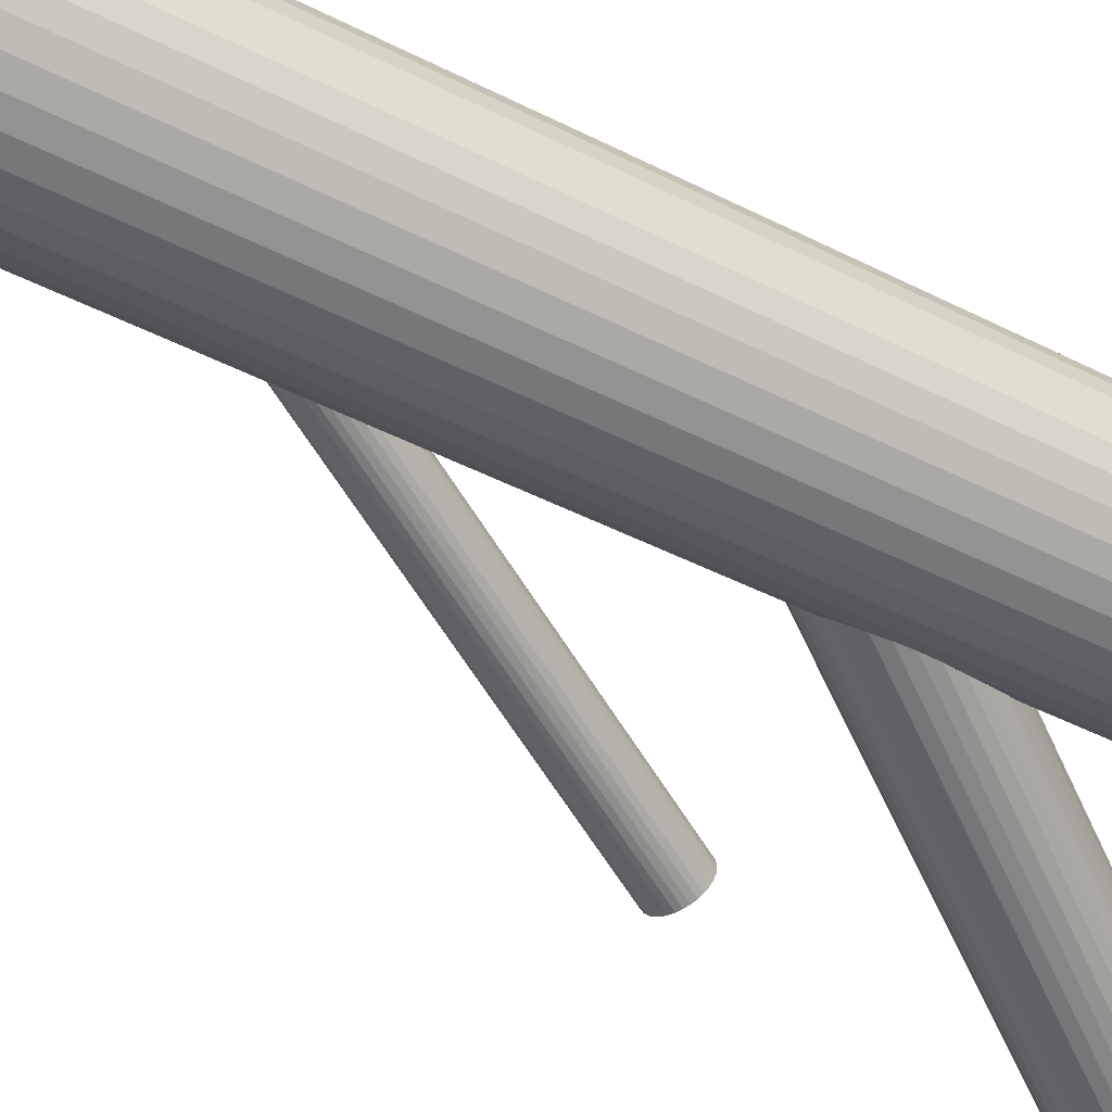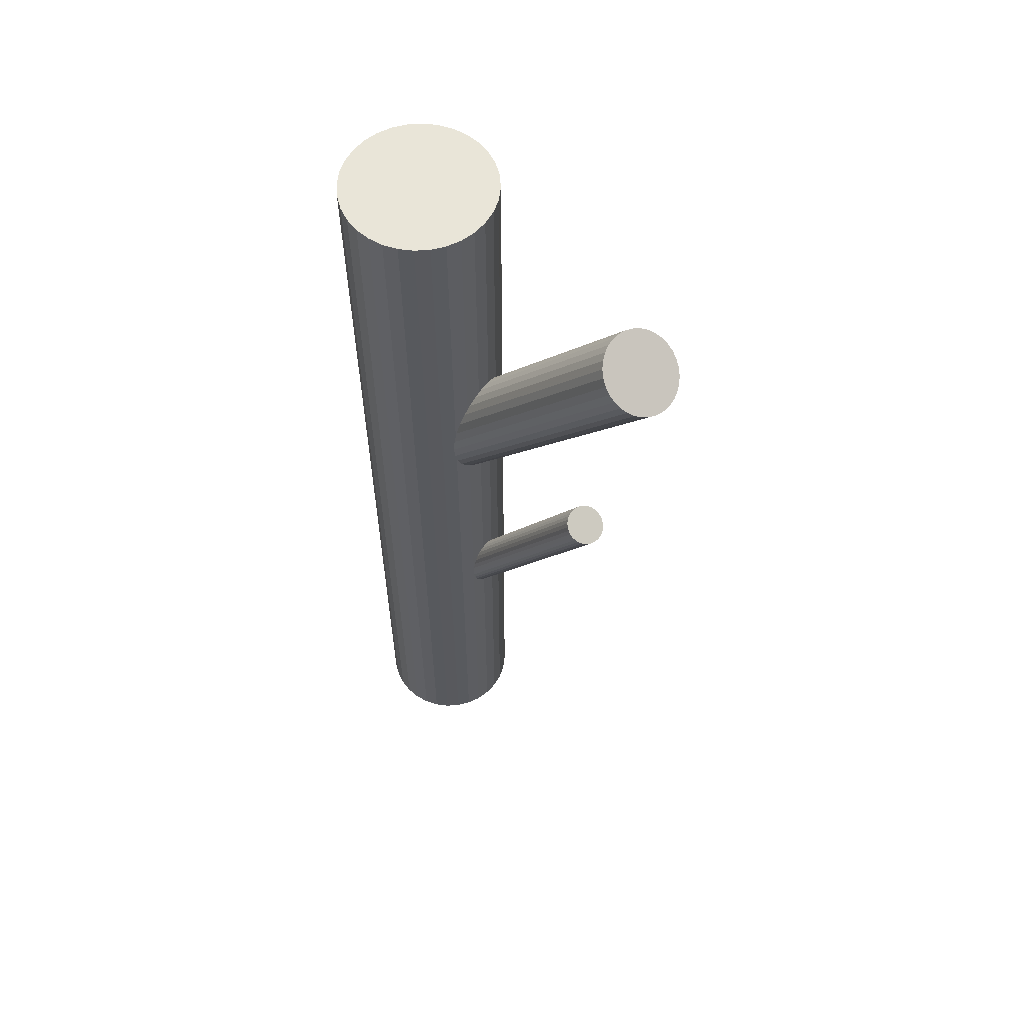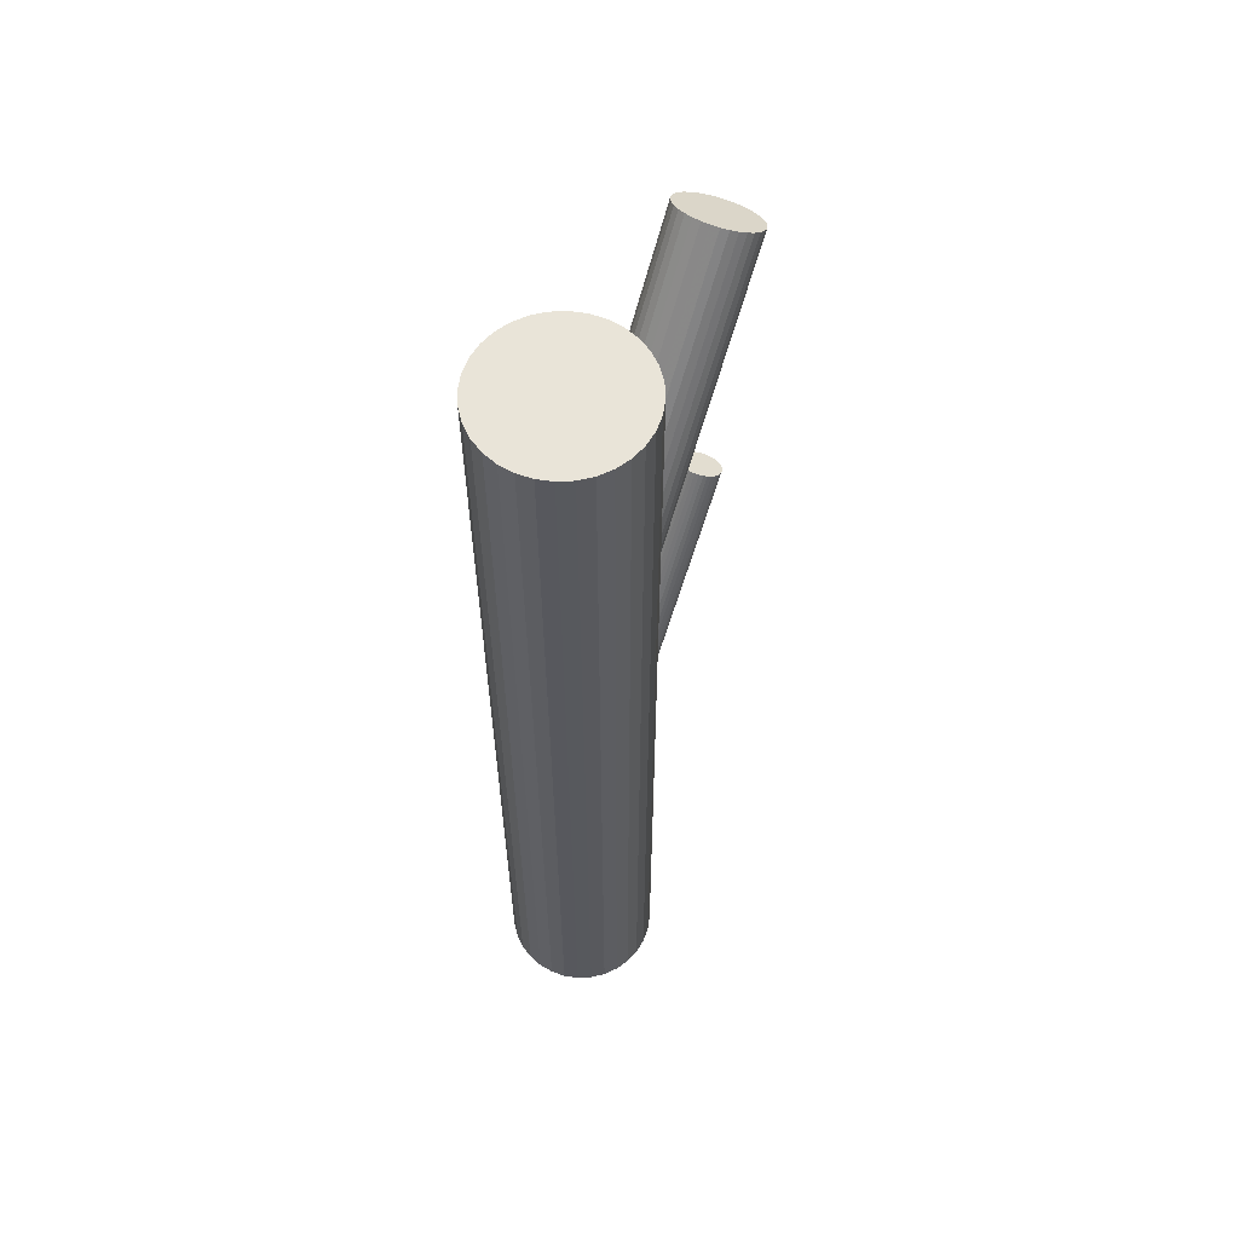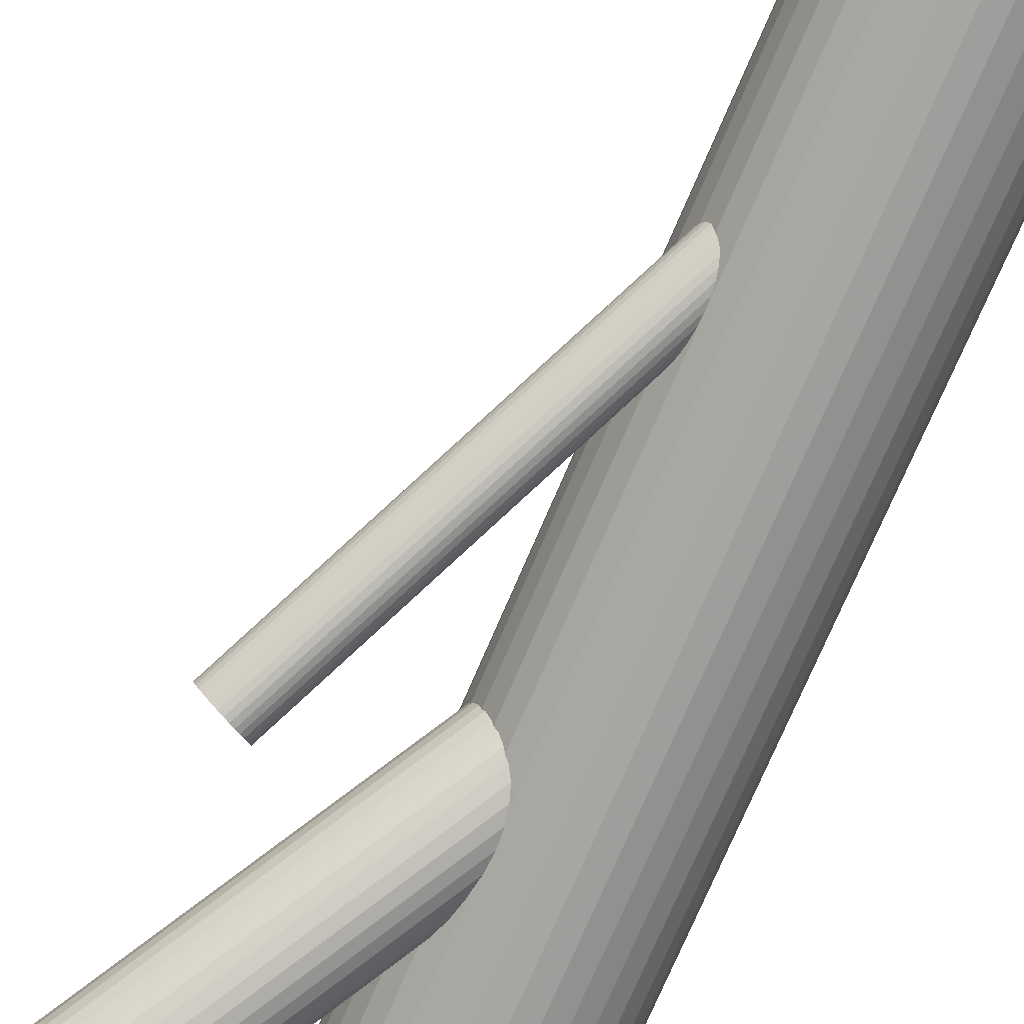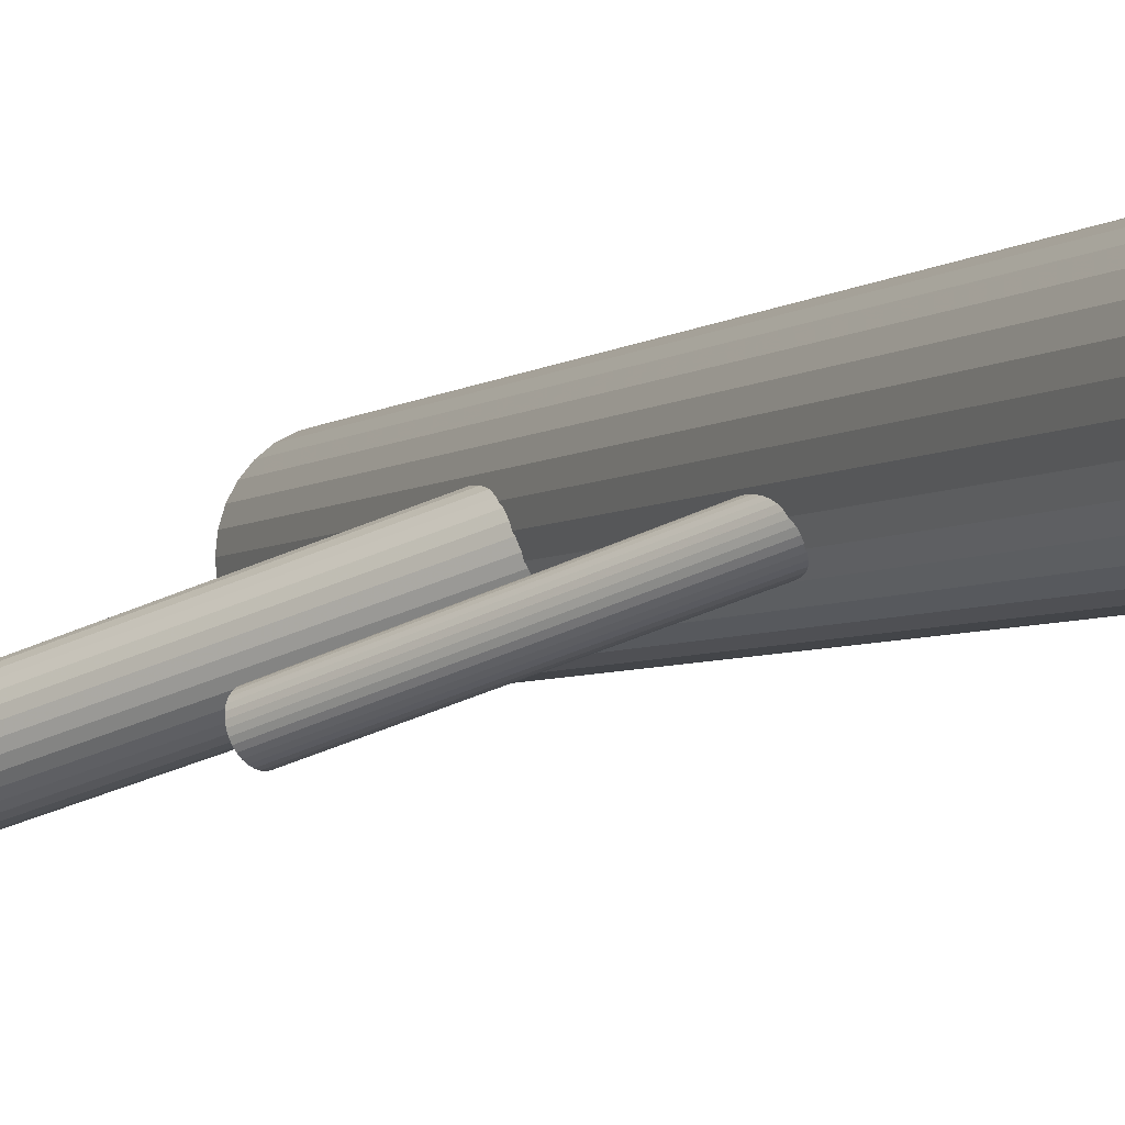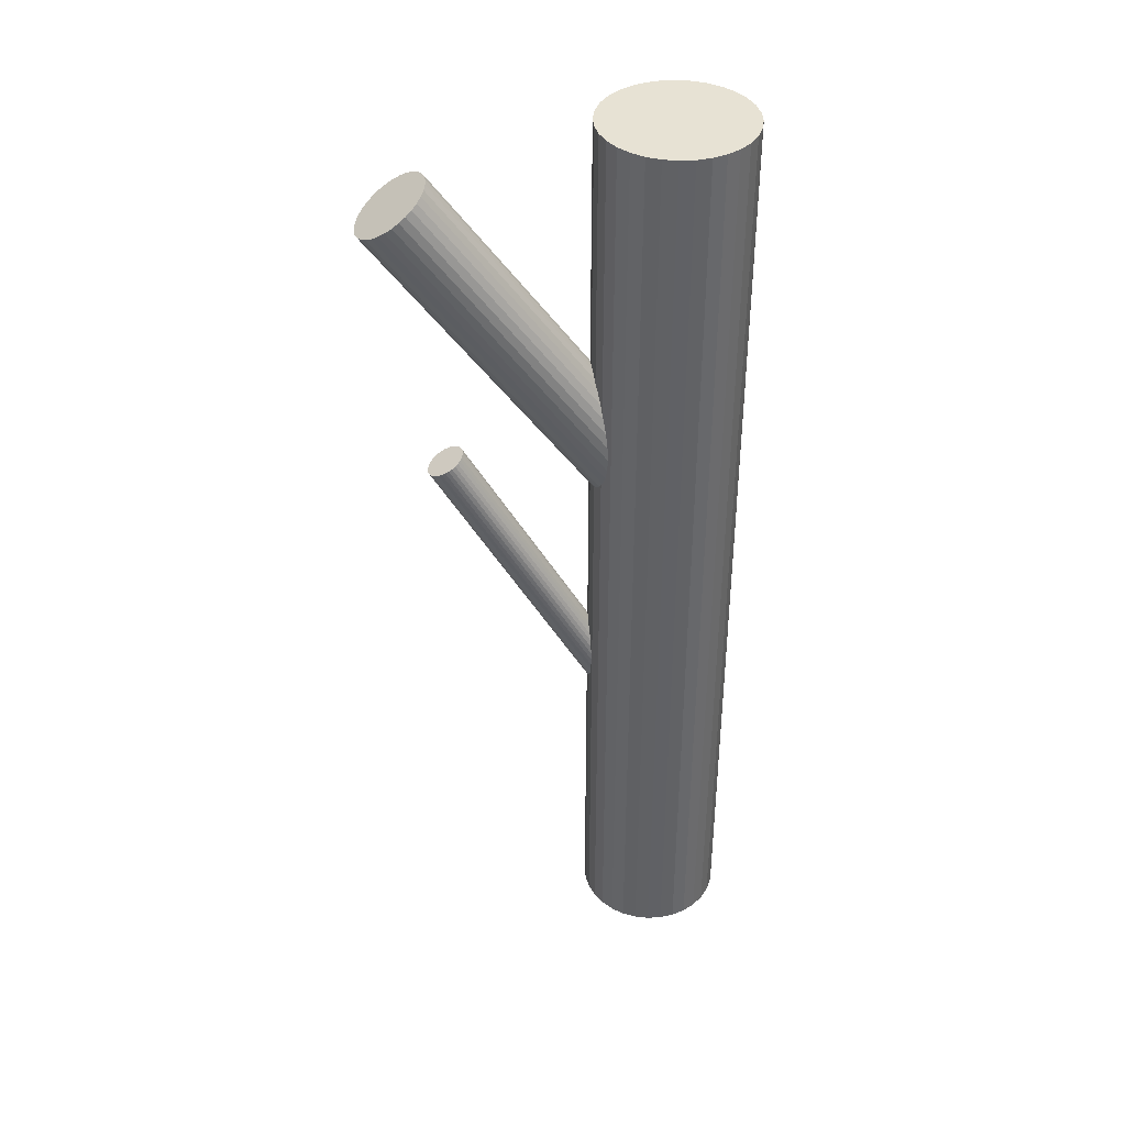
<metadata>
{"format":"obj","ext":"obj","renderer":"f3d","projection":"perspective","resolution":1024,"background":"white","views":[{"elev":-42.2,"azim":-122.0,"up":"+Y"},{"elev":59.7,"azim":13.0,"up":"+Z"},{"elev":60.3,"azim":-87.2,"up":"+Z"},{"elev":-72.9,"azim":157.0,"up":"+Y"},{"elev":-4.3,"azim":155.5,"up":"+Y"},{"elev":39.9,"azim":148.1,"up":"+Z"}]}
</metadata>
<code>
v -0.09081 0.05714 -0.2582
v 0.0929 -0.09009 0.1226
v -0.03412 0.0801 -0.5
v -0.03412 0.0801 0.5
v -0.03412 -0.004749 -0.5
v -0.03412 -0.004749 0.5
v 0.1119 -0.07875 0.1162
v 0.08552 -0.05503 0.1361
v 0.1002 -0.089 0.1192
v -0.06721 0.02333 0.04259
v -0.09292 0.07779 0.07608
v -0.1309 0.04444 0.09057
v -0.07125 0.01629 0.04306
v -0.1016 0.05666 -0.2529
v -0.08696 0.02268 -0.2697
v -0.1133 0.04641 -0.2499
v -0.09433 0.05775 -0.2562
v 0.08938 -0.08949 0.1245
v -0.07993 0.07515 0.06682
v -0.1209 0.003722 0.07154
v -0.115 0.04271 -0.2501
v 0.1133 -0.05981 0.1208
v 0.1389 -0.07393 0.4298
v -0.1292 0.01449 0.08027
v -0.1256 0.008547 0.07608
v -0.1268 -0.03288 -0.5
v -0.1268 -0.03288 0.5
v -0.1268 0.1082 -0.5
v -0.1268 0.1082 0.5
v -0.1125 0.1126 -0.5
v -0.1125 0.1126 0.5
v -0.1125 -0.03722 -0.5
v -0.1125 -0.03722 0.5
v -0.02272 0.02278 -0.5
v -0.02272 0.02278 0.5
v -0.02272 0.05258 -0.5
v -0.02272 0.05258 0.5
v 0.08088 -0.08341 0.1305
v -0.06361 0.05403 0.04969
v -0.04362 0.09168 -0.5
v -0.04362 0.09168 0.5
v -0.04362 -0.01632 -0.5
v -0.04362 -0.01632 0.5
v 0.1146 -0.07116 0.117
v -0.1106 0.02162 -0.2582
v 0.1144 -0.06339 0.1192
v 0.1096 -0.08212 0.1164
v 0.09655 -0.08993 0.1208
v -0.1327 0.02879 0.08696
v -0.07897 0.04048 -0.2688
v -0.09981 0.07681 0.08027
v 0.1063 -0.05191 0.1265
v -0.0862 0.07723 0.07154
v -0.1051 0.055 -0.2516
v -0.0763 0.01008 0.04444
v -0.1066 0.07432 0.08394
v -0.174 0.03768 -0.5
v -0.174 0.03768 0.5
v -0.1131 0.07043 0.08696
v 0.09619 -0.07002 0.1265
v -0.08216 0.004927 0.04668
v 0.104 -0.07501 0.4522
v -0.02125 0.03768 -0.5
v -0.02125 0.03768 0.5
v 0.1693 -0.08828 0.4056
v 0.1436 -0.03382 0.4391
v 0.08612 -0.08813 0.1265
v 0.09583 -0.05011 0.1323
v -0.08862 0.001033 0.04969
v -0.1189 0.06528 0.08919
v 0.08274 -0.05793 0.1366
v 0.1056 -0.06717 0.4536
v -0.109 -0.001876 0.06209
v -0.09543 -0.001453 0.05336
v -0.09015 0.02036 -0.2688
v 0.07796 -0.07665 0.1338
v 0.1652 -0.09531 0.406
v -0.1163 0.03488 -0.2516
v -0.06251 0.04657 0.04668
v 0.07782 -0.06889 0.1361
v -0.08468 0.05374 -0.2622
v 0.1115 -0.05663 0.1226
v -0.1516 0.09168 -0.5
v -0.1516 0.09168 0.5
v -0.1516 -0.01632 -0.5
v -0.1516 -0.01632 0.5
v -0.1316 0.02133 0.08394
v 0.1566 -0.03646 0.4298
v 0.1156 -0.1079 0.4345
v -0.1725 0.02278 -0.5
v -0.1725 0.02278 0.5
v -0.1725 0.05258 -0.5
v -0.1725 0.05258 0.5
v -0.08272 0.1126 -0.5
v -0.08272 0.1126 0.5
v -0.08272 -0.03722 -0.5
v -0.08272 -0.03722 0.5
v 0.07909 -0.08023 0.1323
v -0.06964 0.06681 0.05755
v -0.06839 -0.03288 -0.5
v -0.06839 -0.03288 0.5
v -0.06839 0.1082 -0.5
v -0.06839 0.1082 0.5
v -0.06602 0.06086 0.05336
v 0.1073 -0.09712 0.4433
v 0.1109 -0.1031 0.4391
v 0.103 -0.05056 0.1285
v -0.08025 0.03265 -0.2703
v -0.07434 0.07163 0.06209
v 0.1729 -0.05758 0.4127
v -0.1009 0.01761 -0.2641
v -0.1153 0.0002029 0.06682
v -0.1083 0.05267 -0.2507
v -0.08191 0.02895 -0.2705
v -0.09363 0.0187 -0.2675
v 0.1038 -0.08282 0.4499
v -0.124 0.05906 0.09057
v 0.1367 -0.0348 0.4433
v 0.1503 -0.03438 0.4345
v -0.06435 0.03092 0.04306
v 0.1602 -0.1015 0.4074
v 0.1299 -0.03729 0.4469
v 0.08048 -0.06129 0.1368
v 0.09219 -0.05104 0.1338
v 0.1069 -0.08502 0.117
v -0.128 0.05203 0.09104
v 0.09947 -0.04995 0.1305
v -0.1023 -0.002436 0.05755
v 0.07882 -0.06499 0.1366
v -0.1044 0.01821 -0.2622
v -0.06276 0.03876 0.04444
v -0.1611 0.0801 -0.5
v -0.1611 0.0801 0.5
v -0.1611 -0.004749 -0.5
v -0.1611 -0.004749 0.5
v 0.1234 -0.04118 0.4499
v -0.02707 0.008454 -0.5
v -0.02707 0.008454 0.5
v -0.02707 0.0669 -0.5
v -0.02707 0.0669 0.5
v 0.1543 -0.1067 0.4097
v -0.08052 0.04788 -0.2659
v -0.1129 0.02429 -0.2562
v 0.08325 -0.08608 0.1285
v -0.07925 0.03654 -0.2697
v 0.1479 -0.1106 0.4127
v 0.1148 -0.06722 0.118
v 0.1176 -0.04633 0.4522
v 0.08872 -0.0527 0.1351
v -0.07939 0.04431 -0.2675
v 0.1275 -0.1135 0.4251
v 0.1411 -0.1131 0.4163
v -0.08417 0.02558 -0.2703
v 0.174 -0.06504 0.4097
v -0.09726 0.01777 -0.2659
v -0.08756 0.05579 -0.2602
v 0.1049 -0.09028 0.4469
v -0.05519 0.1012 -0.5
v -0.05519 0.1012 0.5
v -0.05519 -0.02582 -0.5
v -0.05519 -0.02582 0.5
v 0.1669 -0.0448 0.4205
v 0.1705 -0.05074 0.4163
v -0.09762 -0.03869 -0.5
v -0.09762 -0.03869 0.5
v -0.09762 0.114 -0.5
v -0.09762 0.114 0.5
v -0.09762 0.03768 -0.5
v -0.09762 0.03768 0.5
v -0.09762 0.03768 0.06682
v -0.09762 0.03768 -0.2602
v 0.1622 -0.03998 0.4251
v -0.14 0.1012 -0.5
v -0.14 0.1012 0.5
v -0.14 -0.02582 -0.5
v -0.14 -0.02582 0.5
v 0.1212 -0.1114 0.4298
v 0.1125 -0.05255 0.4536
v -0.1077 0.01957 -0.2602
v 0.1037 -0.08734 0.118
v 0.1721 -0.08069 0.406
v -0.09798 0.05758 -0.2545
v 0.07753 -0.07282 0.1351
v -0.1111 0.04977 -0.2501
v -0.1158 0.03105 -0.2529
v 0.1091 -0.05396 0.1245
v -0.116 0.03881 -0.2507
v 0.1085 -0.05958 0.454
v 0.1342 -0.114 0.4205
v -0.08231 0.05107 -0.2641
v 0.1737 -0.07285 0.4074
v -0.1682 0.008454 -0.5
v -0.1682 0.008454 0.5
v -0.1682 0.0669 -0.5
v -0.1682 0.0669 0.5
v -0.1147 0.02747 -0.2545
v 0.1136 -0.07505 0.1164
v -0.1325 0.03659 0.08919
f 63 168 36
f 63 36 64
f 64 36 37
f 64 37 169
f 36 168 139
f 36 139 37
f 37 139 140
f 37 140 169
f 139 168 3
f 139 3 140
f 140 3 4
f 140 4 169
f 3 168 40
f 3 40 4
f 4 40 41
f 4 41 169
f 40 168 158
f 40 158 41
f 41 158 159
f 41 159 169
f 158 168 102
f 158 102 159
f 159 102 103
f 159 103 169
f 102 168 94
f 102 94 103
f 103 94 95
f 103 95 169
f 94 168 166
f 94 166 95
f 95 166 167
f 95 167 169
f 166 168 30
f 166 30 167
f 167 30 31
f 167 31 169
f 30 168 28
f 30 28 31
f 31 28 29
f 31 29 169
f 28 168 173
f 28 173 29
f 29 173 174
f 29 174 169
f 173 168 83
f 173 83 174
f 174 83 84
f 174 84 169
f 83 168 132
f 83 132 84
f 84 132 133
f 84 133 169
f 132 168 194
f 132 194 133
f 133 194 195
f 133 195 169
f 194 168 92
f 194 92 195
f 195 92 93
f 195 93 169
f 92 168 57
f 92 57 93
f 93 57 58
f 93 58 169
f 57 168 90
f 57 90 58
f 58 90 91
f 58 91 169
f 90 168 192
f 90 192 91
f 91 192 193
f 91 193 169
f 192 168 134
f 192 134 193
f 193 134 135
f 193 135 169
f 134 168 85
f 134 85 135
f 135 85 86
f 135 86 169
f 85 168 175
f 85 175 86
f 86 175 176
f 86 176 169
f 175 168 26
f 175 26 176
f 176 26 27
f 176 27 169
f 26 168 32
f 26 32 27
f 27 32 33
f 27 33 169
f 32 168 164
f 32 164 33
f 33 164 165
f 33 165 169
f 164 168 96
f 164 96 165
f 165 96 97
f 165 97 169
f 96 168 100
f 96 100 97
f 97 100 101
f 97 101 169
f 100 168 160
f 100 160 101
f 101 160 161
f 101 161 169
f 160 168 42
f 160 42 161
f 161 42 43
f 161 43 169
f 42 168 5
f 42 5 43
f 43 5 6
f 43 6 169
f 5 168 137
f 5 137 6
f 6 137 138
f 6 138 169
f 137 168 34
f 137 34 138
f 138 34 35
f 138 35 169
f 34 168 63
f 34 63 35
f 35 63 64
f 35 64 169
f 19 170 53
f 19 53 88
f 88 53 119
f 88 119 23
f 53 170 11
f 53 11 119
f 119 11 66
f 119 66 23
f 11 170 51
f 11 51 66
f 66 51 118
f 66 118 23
f 51 170 56
f 51 56 118
f 118 56 122
f 118 122 23
f 56 170 59
f 56 59 122
f 122 59 136
f 122 136 23
f 59 170 70
f 59 70 136
f 136 70 148
f 136 148 23
f 70 170 117
f 70 117 148
f 148 117 178
f 148 178 23
f 117 170 126
f 117 126 178
f 178 126 188
f 178 188 23
f 126 170 12
f 126 12 188
f 188 12 72
f 188 72 23
f 12 170 198
f 12 198 72
f 72 198 62
f 72 62 23
f 198 170 49
f 198 49 62
f 62 49 116
f 62 116 23
f 49 170 87
f 49 87 116
f 116 87 157
f 116 157 23
f 87 170 24
f 87 24 157
f 157 24 105
f 157 105 23
f 24 170 25
f 24 25 105
f 105 25 106
f 105 106 23
f 25 170 20
f 25 20 106
f 106 20 89
f 106 89 23
f 20 170 112
f 20 112 89
f 89 112 177
f 89 177 23
f 112 170 73
f 112 73 177
f 177 73 151
f 177 151 23
f 73 170 128
f 73 128 151
f 151 128 189
f 151 189 23
f 128 170 74
f 128 74 189
f 189 74 152
f 189 152 23
f 74 170 69
f 74 69 152
f 152 69 146
f 152 146 23
f 69 170 61
f 69 61 146
f 146 61 141
f 146 141 23
f 61 170 55
f 61 55 141
f 141 55 121
f 141 121 23
f 55 170 13
f 55 13 121
f 121 13 77
f 121 77 23
f 13 170 10
f 13 10 77
f 77 10 65
f 77 65 23
f 10 170 120
f 10 120 65
f 65 120 181
f 65 181 23
f 120 170 131
f 120 131 181
f 181 131 191
f 181 191 23
f 131 170 79
f 131 79 191
f 191 79 154
f 191 154 23
f 79 170 39
f 79 39 154
f 154 39 110
f 154 110 23
f 39 170 104
f 39 104 110
f 110 104 163
f 110 163 23
f 104 170 99
f 104 99 163
f 163 99 162
f 163 162 23
f 99 170 109
f 99 109 162
f 162 109 172
f 162 172 23
f 109 170 19
f 109 19 172
f 172 19 88
f 172 88 23
f 156 171 1
f 156 1 52
f 52 1 107
f 52 107 60
f 1 171 17
f 1 17 107
f 107 17 127
f 107 127 60
f 17 171 182
f 17 182 127
f 127 182 68
f 127 68 60
f 182 171 14
f 182 14 68
f 68 14 124
f 68 124 60
f 14 171 54
f 14 54 124
f 124 54 149
f 124 149 60
f 54 171 113
f 54 113 149
f 149 113 8
f 149 8 60
f 113 171 184
f 113 184 8
f 8 184 71
f 8 71 60
f 184 171 16
f 184 16 71
f 71 16 123
f 71 123 60
f 16 171 21
f 16 21 123
f 123 21 129
f 123 129 60
f 21 171 187
f 21 187 129
f 129 187 80
f 129 80 60
f 187 171 78
f 187 78 80
f 80 78 183
f 80 183 60
f 78 171 185
f 78 185 183
f 183 185 76
f 183 76 60
f 185 171 196
f 185 196 76
f 76 196 98
f 76 98 60
f 196 171 143
f 196 143 98
f 98 143 38
f 98 38 60
f 143 171 45
f 143 45 38
f 38 45 144
f 38 144 60
f 45 171 179
f 45 179 144
f 144 179 67
f 144 67 60
f 179 171 130
f 179 130 67
f 67 130 18
f 67 18 60
f 130 171 111
f 130 111 18
f 18 111 2
f 18 2 60
f 111 171 155
f 111 155 2
f 2 155 48
f 2 48 60
f 155 171 115
f 155 115 48
f 48 115 9
f 48 9 60
f 115 171 75
f 115 75 9
f 9 75 180
f 9 180 60
f 75 171 15
f 75 15 180
f 180 15 125
f 180 125 60
f 15 171 153
f 15 153 125
f 125 153 47
f 125 47 60
f 153 171 114
f 153 114 47
f 47 114 7
f 47 7 60
f 114 171 108
f 114 108 7
f 7 108 197
f 7 197 60
f 108 171 145
f 108 145 197
f 197 145 44
f 197 44 60
f 145 171 50
f 145 50 44
f 44 50 147
f 44 147 60
f 50 171 150
f 50 150 147
f 147 150 46
f 147 46 60
f 150 171 142
f 150 142 46
f 46 142 22
f 46 22 60
f 142 171 190
f 142 190 22
f 22 190 82
f 22 82 60
f 190 171 81
f 190 81 82
f 82 81 186
f 82 186 60
f 81 171 156
f 81 156 186
f 186 156 52
f 186 52 60

</code>
